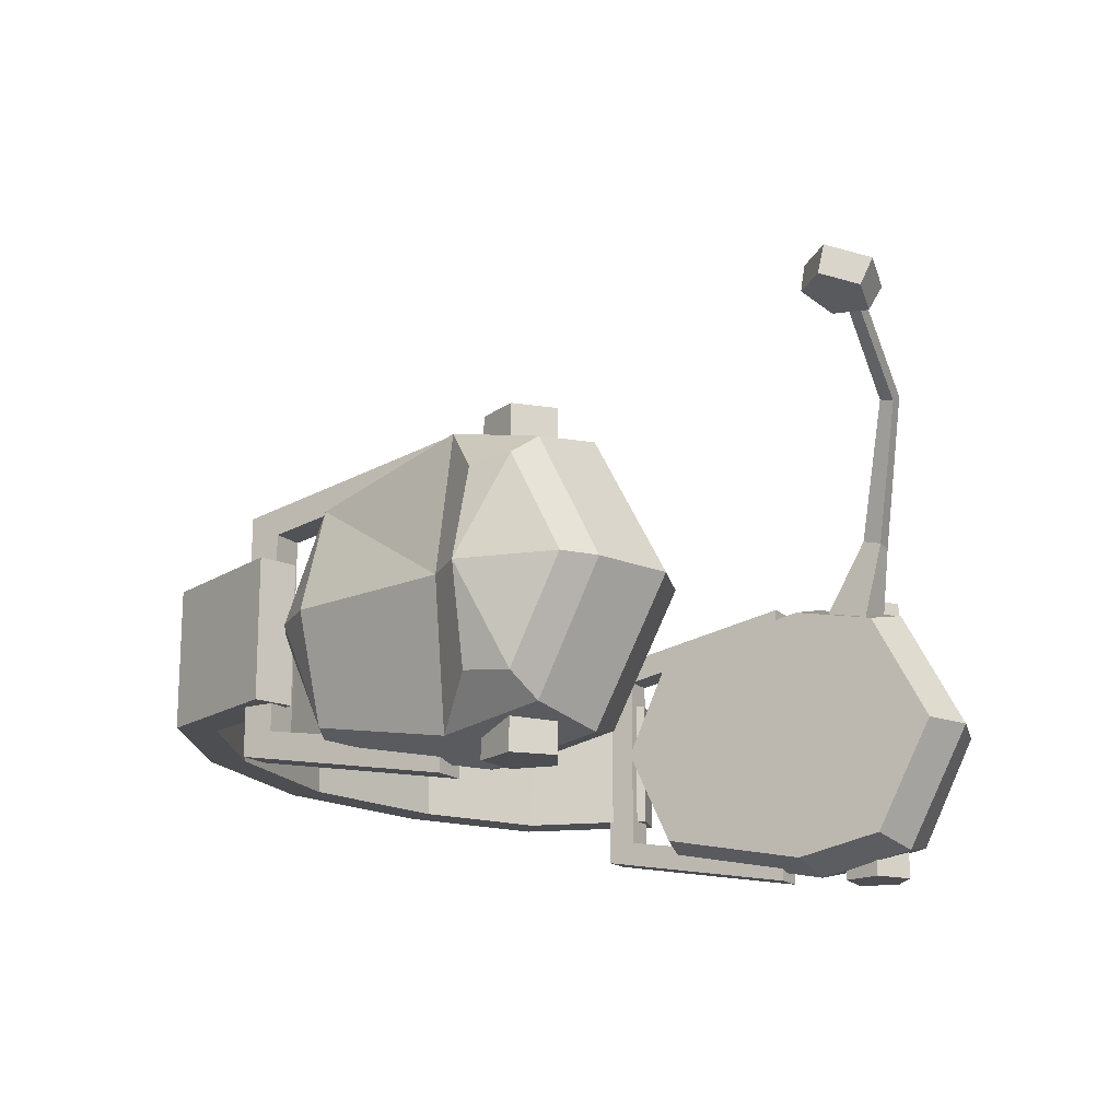
<metadata>
{"format":"obj","ext":"obj","renderer":"f3d","projection":"perspective","resolution":1024,"background":"white","views":[{"elev":-17.1,"azim":-58.4,"up":"+Z"}]}
</metadata>
<code>
g SM_Chr_Attach_Earmuffs_01
v -0.1372 0.1236 -0.04278
v -0.1597 0.06169 -0.004715
v -0.1503 0.06384 -0.05517
v -0.1372 0.1398 -0.004698
v -0.1493 0.1237 -0.004698
v -0.1372 0.1236 -0.04278
v -0.1372 0.1236 0.03339
v -0.1493 0.1237 -0.004698
v -0.1372 0.1398 -0.004698
v -0.1597 0.06169 -0.004715
v -0.1372 0.1236 0.03339
v -0.1503 0.06195 0.0459
v -0.1617 0.01407 -0.004698
v -0.1711 0.04773 -0.004698
v -0.1617 0.03214 0.03076
v -0.1617 0.03214 -0.04016
v -0.1711 0.04773 -0.004698
v -0.1617 0.01407 -0.004698
v -0.1711 0.04773 -0.004698
v -0.1617 0.03214 -0.04016
v -0.1617 0.04948 -0.0382
v -0.1617 0.03214 0.03076
v -0.1711 0.04773 -0.004698
v -0.1617 0.04794 0.02891
v -0.1493 0.1237 -0.004698
v -0.1597 0.06169 -0.004715
v -0.1372 0.1236 -0.04278
v -0.1372 0.1236 0.03339
v -0.1597 0.06169 -0.004715
v -0.1493 0.1237 -0.004698
v 0.1363 0.03037 -0.06259
v 0.1483 0.04077 -0.06259
v 0.1351 0.04383 -0.06259
v 0.1372 0.1236 -0.04278
v 0.1503 0.06384 -0.05517
v 0.1597 0.06169 -0.004715
v 0.1372 0.1398 -0.004698
v 0.1372 0.1236 -0.04278
v 0.1493 0.1237 -0.004698
v 0.1372 0.1236 0.03339
v 0.1372 0.1398 -0.004698
v 0.1493 0.1237 -0.004698
v 0.1597 0.06169 -0.004715
v 0.1503 0.06195 0.0459
v 0.1372 0.1236 0.03339
v 0.1617 0.01407 -0.004698
v 0.1617 0.03214 0.03076
v 0.1711 0.04773 -0.004698
v 0.1617 0.03214 -0.04016
v 0.1617 0.01407 -0.004698
v 0.1711 0.04773 -0.004698
v 0.1711 0.04773 -0.004698
v 0.1617 0.04948 -0.0382
v 0.1617 0.03214 -0.04016
v 0.1617 0.03214 0.03076
v 0.1617 0.04794 0.02891
v 0.1711 0.04773 -0.004698
v 0.1493 0.1237 -0.004698
v 0.1372 0.1236 -0.04278
v 0.1597 0.06169 -0.004715
v 0.1372 0.1236 0.03339
v 0.1493 0.1237 -0.004698
v 0.1597 0.06169 -0.004715
v -0.1363 0.03037 -0.06259
v -0.1351 0.04383 -0.06259
v -0.1483 0.04077 -0.06259
v -0.1503 0.02879 -0.04822
v -0.1235 0.02401 -0.05347
v -0.1235 0.06329 -0.06126
v -0.1503 0.06384 -0.05517
v -0.1372 0.1236 -0.04278
v -0.1235 0.1295 -0.04738
v -0.1235 0.1496 -0.004698
v -0.1372 0.1398 -0.004698
v -0.1372 0.1398 -0.004698
v -0.1235 0.1496 -0.004698
v -0.1235 0.1295 0.03798
v -0.1372 0.1236 0.03339
v -0.1372 0.1236 0.03339
v -0.1235 0.1295 0.03798
v -0.1235 0.06118 0.05201
v -0.1503 0.06195 0.0459
v -0.1503 0.02879 0.03882
v -0.1235 0.02401 0.04407
v -0.1235 -0.002134 -0.004698
v -0.1503 0.006613 -0.004698
v -0.1503 0.006613 -0.004698
v -0.1235 -0.002134 -0.004698
v -0.1235 0.02401 -0.05347
v -0.1503 0.02879 -0.04822
v -0.1503 0.06195 0.0459
v -0.1235 0.06118 0.05201
v -0.1235 0.02401 0.04407
v -0.1503 0.02879 0.03882
v -0.1503 0.06384 -0.05517
v -0.1235 0.06329 -0.06126
v -0.1235 0.1295 -0.04738
v -0.1372 0.1236 -0.04278
v -0.1503 0.006613 -0.004698
v -0.1617 0.01407 -0.004698
v -0.1617 0.03214 0.03076
v -0.1503 0.02879 0.03882
v -0.1503 0.02879 -0.04822
v -0.1617 0.03214 -0.04016
v -0.1617 0.01407 -0.004698
v -0.1503 0.006613 -0.004698
v -0.1597 0.06169 -0.004715
v -0.1711 0.04773 -0.004698
v -0.1617 0.04948 -0.0382
v -0.1503 0.06384 -0.05517
v -0.1503 0.06384 -0.05517
v -0.1617 0.04948 -0.0382
v -0.1617 0.03214 -0.04016
v -0.1503 0.02879 -0.04822
v -0.1503 0.02879 0.03882
v -0.1617 0.03214 0.03076
v -0.1617 0.04794 0.02891
v -0.1503 0.06195 0.0459
v -0.1503 0.06195 0.0459
v -0.1617 0.04794 0.02891
v -0.1711 0.04773 -0.004698
v -0.1597 0.06169 -0.004715
v -0.1235 0.02401 -0.05347
v -0.1039 0.02885 -0.04872
v -0.1039 0.06431 -0.05575
v -0.1235 0.06329 -0.06126
v -0.1235 0.06329 -0.06126
v -0.1039 0.06431 -0.05575
v -0.1039 0.124 -0.04322
v -0.1235 0.1295 -0.04738
v -0.1235 0.1295 -0.04738
v -0.1039 0.124 -0.04322
v -0.1039 0.1422 -0.004691
v -0.1235 0.1496 -0.004698
v -0.1235 0.1496 -0.004698
v -0.1039 0.1422 -0.004691
v -0.1039 0.124 0.03384
v -0.1235 0.1295 0.03798
v -0.1235 0.1295 0.03798
v -0.1039 0.124 0.03384
v -0.1039 0.0624 0.0465
v -0.1235 0.06118 0.05201
v -0.1235 0.06118 0.05201
v -0.1039 0.0624 0.0465
v -0.1039 0.02885 0.03934
v -0.1235 0.02401 0.04407
v -0.1235 0.02401 0.04407
v -0.1039 0.02885 0.03934
v -0.1039 0.005247 -0.004691
v -0.1235 -0.002134 -0.004698
v -0.1235 -0.002134 -0.004698
v -0.1039 0.005247 -0.004691
v -0.1039 0.02885 -0.04872
v -0.1235 0.02401 -0.05347
v 0.1182 0.2022 -0.02945
v 0.1182 0.2022 0.02126
v 0.06749 0.2284 0.02126
v 0.06749 0.2284 -0.02945
v 0.06749 0.2284 -0.02945
v 0.06749 0.2284 0.02126
v 5.338e-15 0.2408 0.02126
v 5.338e-15 0.2408 -0.02945
v 5.338e-15 0.2408 -0.02945
v 5.338e-15 0.2408 0.02126
v -0.06749 0.2284 0.02126
v -0.06749 0.2284 -0.02945
v -0.06749 0.2284 -0.02945
v -0.06749 0.2284 0.02126
v -0.1182 0.2022 0.02126
v -0.1182 0.2022 -0.02945
v -0.1182 0.2022 -0.02945
v -0.1182 0.2022 0.02126
v -0.1376 0.1509 0.02126
v -0.1376 0.1509 -0.02945
v 0.1376 0.1509 -0.02945
v 0.1376 0.1509 0.02126
v 0.1182 0.2022 0.02126
v 0.1182 0.2022 -0.02945
v 0.1066 0.1932 -0.02945
v 0.06156 0.2167 -0.02945
v 0.06156 0.2167 0.02126
v 0.1066 0.1932 0.02126
v 0.06156 0.2167 -0.02945
v 5.338e-15 0.228 -0.02945
v 5.338e-15 0.228 0.02126
v 0.06156 0.2167 0.02126
v 5.338e-15 0.228 -0.02945
v -0.06156 0.2167 -0.02945
v -0.06156 0.2167 0.02126
v 5.338e-15 0.228 0.02126
v -0.06156 0.2167 -0.02945
v -0.1066 0.1932 -0.02945
v -0.1066 0.1932 0.02126
v -0.06156 0.2167 0.02126
v -0.1066 0.1932 -0.02945
v -0.1237 0.1465 -0.02945
v -0.1237 0.1465 0.02126
v -0.1066 0.1932 0.02126
v 0.1237 0.1465 -0.02945
v 0.1066 0.1932 -0.02945
v 0.1066 0.1932 0.02126
v 0.1237 0.1465 0.02126
v -0.1066 0.1932 -0.02945
v -0.1376 0.1509 -0.02945
v -0.1237 0.1465 -0.02945
v -0.1182 0.2022 -0.02945
v -0.06156 0.2167 -0.02945
v -0.06749 0.2284 -0.02945
v 5.338e-15 0.228 -0.02945
v 5.338e-15 0.2408 -0.02945
v 0.06156 0.2167 -0.02945
v 0.06749 0.2284 -0.02945
v 0.1066 0.1932 -0.02945
v 0.1182 0.2022 -0.02945
v 0.1237 0.1465 -0.02945
v 0.1376 0.1509 -0.02945
v -0.1237 0.1465 -0.02945
v -0.1376 0.1509 -0.02945
v -0.1376 0.1509 0.02126
v -0.1237 0.1465 0.02126
v -0.1237 0.1465 0.02126
v -0.1376 0.1509 0.02126
v -0.1182 0.2022 0.02126
v -0.1066 0.1932 0.02126
v -0.06749 0.2284 0.02126
v -0.06156 0.2167 0.02126
v 5.338e-15 0.2408 0.02126
v 5.338e-15 0.228 0.02126
v 0.06749 0.2284 0.02126
v 0.06156 0.2167 0.02126
v 0.1182 0.2022 0.02126
v 0.1066 0.1932 0.02126
v 0.1376 0.1509 0.02126
v 0.1237 0.1465 0.02126
v 0.1237 0.1465 0.02126
v 0.1376 0.1509 0.02126
v 0.1376 0.1509 -0.02945
v 0.1237 0.1465 -0.02945
v -0.1189 0.1611 0.03895
v -0.1302 0.1611 0.03895
v -0.1302 0.1611 -0.04699
v -0.1189 0.1611 -0.04699
v -0.1189 0.1497 -0.03931
v -0.1302 0.1497 -0.03931
v -0.1302 0.1497 0.03127
v -0.1189 0.1497 0.03127
v -0.1302 0.07905 0.04339
v -0.1302 0.07905 0.0537
v -0.1189 0.07905 0.0537
v -0.1189 0.07905 0.04339
v -0.1189 0.07905 -0.05143
v -0.1189 0.07905 -0.06175
v -0.1302 0.07905 -0.06175
v -0.1302 0.07905 -0.05143
v -0.1302 0.1497 0.03127
v -0.1302 0.07905 0.04339
v -0.1189 0.07905 0.04339
v -0.1189 0.1497 0.03127
v -0.1189 0.1497 0.03127
v -0.1189 0.07905 0.04339
v -0.1189 0.07905 0.0537
v -0.1189 0.1611 0.03895
v -0.1189 0.1497 -0.03931
v -0.1189 0.1611 -0.04699
v -0.1189 0.07905 -0.05143
v -0.1189 0.07905 -0.06175
v -0.1189 0.1611 0.03895
v -0.1189 0.07905 0.0537
v -0.1302 0.07905 0.0537
v -0.1302 0.1611 0.03895
v -0.1302 0.1611 0.03895
v -0.1302 0.07905 0.0537
v -0.1302 0.07905 0.04339
v -0.1302 0.1497 0.03127
v -0.1302 0.1611 -0.04699
v -0.1302 0.1497 -0.03931
v -0.1302 0.07905 -0.06175
v -0.1302 0.07905 -0.05143
v -0.1189 0.1497 -0.03931
v -0.1189 0.07905 -0.05143
v -0.1302 0.07905 -0.05143
v -0.1302 0.1497 -0.03931
v -0.1302 0.1611 -0.04699
v -0.1302 0.07905 -0.06175
v -0.1189 0.07905 -0.06175
v -0.1189 0.1611 -0.04699
v 0.1263 0.05404 -0.06259
v 0.1421 0.0554 -0.06259
v 0.1421 0.0554 0.05321
v 0.1263 0.05404 0.05321
v 0.1421 0.0554 -0.06259
v 0.1483 0.04077 -0.06259
v 0.1483 0.04077 0.05321
v 0.1421 0.0554 0.05321
v 0.1483 0.04077 -0.06259
v 0.1363 0.03037 -0.06259
v 0.1363 0.03037 0.05321
v 0.1483 0.04077 0.05321
v 0.1363 0.03037 -0.06259
v 0.1227 0.03857 -0.06259
v 0.1227 0.03857 0.05321
v 0.1363 0.03037 0.05321
v 0.1227 0.03857 -0.06259
v 0.1263 0.05404 -0.06259
v 0.1263 0.05404 0.05321
v 0.1227 0.03857 0.05321
v 0.1483 0.04077 -0.06259
v 0.1421 0.0554 -0.06259
v 0.1351 0.04383 -0.06259
v 0.1263 0.05404 -0.06259
v 0.1227 0.03857 -0.06259
v 0.1363 0.03037 -0.06259
v 0.1503 0.02879 -0.04822
v 0.1503 0.06384 -0.05517
v 0.1235 0.06329 -0.06126
v 0.1235 0.02401 -0.05347
v 0.1372 0.1236 -0.04278
v 0.1372 0.1398 -0.004698
v 0.1235 0.1496 -0.004698
v 0.1235 0.1295 -0.04738
v 0.1372 0.1398 -0.004698
v 0.1372 0.1236 0.03339
v 0.1235 0.1295 0.03798
v 0.1235 0.1496 -0.004698
v 0.1372 0.1236 0.03339
v 0.1503 0.06195 0.0459
v 0.1235 0.06118 0.05201
v 0.1235 0.1295 0.03798
v 0.1503 0.02879 0.03882
v 0.1503 0.006613 -0.004698
v 0.1235 -0.002134 -0.004698
v 0.1235 0.02401 0.04407
v 0.1503 0.006613 -0.004698
v 0.1503 0.02879 -0.04822
v 0.1235 0.02401 -0.05347
v 0.1235 -0.002134 -0.004698
v 0.1503 0.06195 0.0459
v 0.1503 0.02879 0.03882
v 0.1235 0.02401 0.04407
v 0.1235 0.06118 0.05201
v 0.1503 0.06384 -0.05517
v 0.1372 0.1236 -0.04278
v 0.1235 0.1295 -0.04738
v 0.1235 0.06329 -0.06126
v 0.1503 0.006613 -0.004698
v 0.1503 0.02879 0.03882
v 0.1617 0.03214 0.03076
v 0.1617 0.01407 -0.004698
v 0.1503 0.02879 -0.04822
v 0.1503 0.006613 -0.004698
v 0.1617 0.01407 -0.004698
v 0.1617 0.03214 -0.04016
v 0.1597 0.06169 -0.004715
v 0.1503 0.06384 -0.05517
v 0.1617 0.04948 -0.0382
v 0.1711 0.04773 -0.004698
v 0.1503 0.06384 -0.05517
v 0.1503 0.02879 -0.04822
v 0.1617 0.03214 -0.04016
v 0.1617 0.04948 -0.0382
v 0.1503 0.02879 0.03882
v 0.1503 0.06195 0.0459
v 0.1617 0.04794 0.02891
v 0.1617 0.03214 0.03076
v 0.1503 0.06195 0.0459
v 0.1597 0.06169 -0.004715
v 0.1711 0.04773 -0.004698
v 0.1617 0.04794 0.02891
v 0.1235 0.02401 -0.05347
v 0.1235 0.06329 -0.06126
v 0.1039 0.06431 -0.05575
v 0.1039 0.02885 -0.04872
v 0.1235 0.06329 -0.06126
v 0.1235 0.1295 -0.04738
v 0.1039 0.124 -0.04322
v 0.1039 0.06431 -0.05575
v 0.1235 0.1295 -0.04738
v 0.1235 0.1496 -0.004698
v 0.1039 0.1422 -0.004691
v 0.1039 0.124 -0.04322
v 0.1235 0.1496 -0.004698
v 0.1235 0.1295 0.03798
v 0.1039 0.124 0.03384
v 0.1039 0.1422 -0.004691
v 0.1235 0.1295 0.03798
v 0.1235 0.06118 0.05201
v 0.1039 0.0624 0.0465
v 0.1039 0.124 0.03384
v 0.1235 0.06118 0.05201
v 0.1235 0.02401 0.04407
v 0.1039 0.02885 0.03934
v 0.1039 0.0624 0.0465
v 0.1235 0.02401 0.04407
v 0.1235 -0.002134 -0.004698
v 0.1039 0.005247 -0.004691
v 0.1039 0.02885 0.03934
v 0.1235 -0.002134 -0.004698
v 0.1235 0.02401 -0.05347
v 0.1039 0.02885 -0.04872
v 0.1039 0.005247 -0.004691
v 0.1189 0.1611 0.03895
v 0.1189 0.1611 -0.04699
v 0.1302 0.1611 -0.04699
v 0.1302 0.1611 0.03895
v 0.1189 0.1497 -0.03931
v 0.1189 0.1497 0.03127
v 0.1302 0.1497 0.03127
v 0.1302 0.1497 -0.03931
v 0.1302 0.07905 0.04339
v 0.1189 0.07905 0.04339
v 0.1189 0.07905 0.0537
v 0.1302 0.07905 0.0537
v 0.1189 0.07905 -0.05143
v 0.1302 0.07905 -0.05143
v 0.1302 0.07905 -0.06175
v 0.1189 0.07905 -0.06175
v 0.1302 0.1497 0.03127
v 0.1189 0.1497 0.03127
v 0.1189 0.07905 0.04339
v 0.1302 0.07905 0.04339
v 0.1189 0.1497 0.03127
v 0.1189 0.07905 0.0537
v 0.1189 0.07905 0.04339
v 0.1189 0.1611 0.03895
v 0.1189 0.1497 -0.03931
v 0.1189 0.1611 -0.04699
v 0.1189 0.07905 -0.05143
v 0.1189 0.07905 -0.06175
v 0.1189 0.1611 0.03895
v 0.1302 0.1611 0.03895
v 0.1302 0.07905 0.0537
v 0.1189 0.07905 0.0537
v 0.1302 0.1611 0.03895
v 0.1302 0.07905 0.04339
v 0.1302 0.07905 0.0537
v 0.1302 0.1497 0.03127
v 0.1302 0.1611 -0.04699
v 0.1302 0.1497 -0.03931
v 0.1302 0.07905 -0.06175
v 0.1302 0.07905 -0.05143
v 0.1189 0.1497 -0.03931
v 0.1302 0.1497 -0.03931
v 0.1302 0.07905 -0.05143
v 0.1189 0.07905 -0.05143
v 0.1302 0.1611 -0.04699
v 0.1189 0.1611 -0.04699
v 0.1189 0.07905 -0.06175
v 0.1302 0.07905 -0.06175
v -0.1263 0.05404 -0.06259
v -0.1263 0.05404 0.05321
v -0.1421 0.0554 0.05321
v -0.1421 0.0554 -0.06259
v -0.1421 0.0554 -0.06259
v -0.1421 0.0554 0.05321
v -0.1483 0.04077 0.05321
v -0.1483 0.04077 -0.06259
v -0.1483 0.04077 -0.06259
v -0.1483 0.04077 0.05321
v -0.1363 0.03037 0.05321
v -0.1363 0.03037 -0.06259
v -0.1363 0.03037 -0.06259
v -0.1363 0.03037 0.05321
v -0.1227 0.03857 0.05321
v -0.1227 0.03857 -0.06259
v -0.1227 0.03857 -0.06259
v -0.1227 0.03857 0.05321
v -0.1263 0.05404 0.05321
v -0.1263 0.05404 -0.06259
v -0.1483 0.04077 -0.06259
v -0.1351 0.04383 -0.06259
v -0.1421 0.0554 -0.06259
v -0.1263 0.05404 -0.06259
v -0.1227 0.03857 -0.06259
v -0.1363 0.03037 -0.06259
v 0.02322 0.01712 0.1507
v 0.02604 0.01668 0.1625
v 0.01318 0.00212 0.1632
v 0.01202 0.004437 0.1513
v 0.01202 0.004437 0.1513
v 0.01318 0.00212 0.1632
v 0.02213 -0.01409 0.1573
v 0.01982 -0.009689 0.1462
v 0.01982 -0.009689 0.1462
v 0.02213 -0.01409 0.1573
v 0.04051 -0.009559 0.1529
v 0.03583 -0.005738 0.1424
v 0.03583 -0.005738 0.1424
v 0.04051 -0.009559 0.1529
v 0.04293 0.009458 0.1561
v 0.03793 0.01083 0.1452
v 0.03793 0.01083 0.1452
v 0.04293 0.009458 0.1561
v 0.02604 0.01668 0.1625
v 0.02322 0.01712 0.1507
v 0.01202 0.004437 0.1513
v 0.02576 0.003392 0.1471
v 0.02322 0.01712 0.1507
v 0.01982 -0.009689 0.1462
v 0.03583 -0.005738 0.1424
v 0.02576 0.003392 0.1471
v 0.01982 -0.009689 0.1462
v 0.03793 0.01083 0.1452
v 0.02322 0.01712 0.1507
v 0.02604 0.01668 0.1625
v 0.02803 0.009172 0.1627
v 0.02079 0.0009659 0.1631
v 0.01318 0.00212 0.1632
v 0.01318 0.00212 0.1632
v 0.02079 0.0009659 0.1631
v 0.02583 -0.008175 0.1598
v 0.02213 -0.01409 0.1573
v 0.02213 -0.01409 0.1573
v 0.02583 -0.008175 0.1598
v 0.0362 -0.005618 0.1573
v 0.04051 -0.009559 0.1529
v 0.04051 -0.009559 0.1529
v 0.0362 -0.005618 0.1573
v 0.03756 0.005103 0.1591
v 0.04293 0.009458 0.1561
v 0.04293 0.009458 0.1561
v 0.03756 0.005103 0.1591
v 0.02803 0.009172 0.1627
v 0.02604 0.01668 0.1625
v 0.1067 0.03192 0.07304
v 0.1078 0.0497 0.04429
v 0.1251 0.05069 0.04394
v 0.1144 0.03219 0.07299
v 0.107 0.0333 0.03769
v 0.1069 0.02447 0.07111
v 0.1146 0.02473 0.07106
v 0.1222 0.03141 0.04044
v 0.1146 0.02473 0.07106
v 0.1144 0.03219 0.07299
v 0.1251 0.05069 0.04394
v 0.1222 0.03141 0.04044
v 0.107 0.0333 0.03769
v 0.1078 0.0497 0.04429
v 0.1067 0.03192 0.07304
v 0.1069 0.02447 0.07111
v 0.1069 0.02447 0.07111
v 0.09055 0.006365 0.1264
v 0.1146 0.02473 0.07106
v 0.08555 0.006993 0.1234
v 0.03791 -0.001966 0.1523
v 0.03572 -0.0008471 0.1477
v 0.1146 0.02473 0.07106
v 0.09055 0.006365 0.1264
v 0.09036 0.01207 0.1279
v 0.1144 0.03219 0.07299
v 0.1144 0.03219 0.07299
v 0.08536 0.0127 0.1248
v 0.1067 0.03192 0.07304
v 0.09036 0.01207 0.1279
v 0.03555 0.004204 0.149
v 0.03775 0.003085 0.1536
v 0.1067 0.03192 0.07304
v 0.08536 0.0127 0.1248
v 0.08555 0.006993 0.1234
v 0.1069 0.02447 0.07111
v 0.09055 0.006365 0.1264
v 0.03791 -0.001966 0.1523
v 0.03775 0.003085 0.1536
v 0.09036 0.01207 0.1279
v 0.08536 0.0127 0.1248
v 0.03555 0.004204 0.149
v 0.03572 -0.0008471 0.1477
v 0.08555 0.006993 0.1234
v -0.1039 0.005247 -0.004691
v -0.1039 0.06089 -0.004715
v -0.1039 0.02885 -0.04872
v -0.1039 0.02885 0.03934
v -0.1039 0.06431 -0.05575
v -0.1039 0.0624 0.0465
v -0.1039 0.124 -0.04322
v -0.1039 0.124 0.03384
v -0.1039 0.1422 -0.004691
v 0.1039 0.005247 -0.004691
v 0.1039 0.02885 -0.04872
v 0.1039 0.06089 -0.004715
v 0.1039 0.02885 0.03934
v 0.1039 0.06431 -0.05575
v 0.1039 0.0624 0.0465
v 0.1039 0.124 -0.04322
v 0.1039 0.124 0.03384
v 0.1039 0.1422 -0.004691
v 0.02803 0.009172 0.1627
v 0.02968 0.0002894 0.1604
v 0.02079 0.0009659 0.1631
v 0.03756 0.005103 0.1591
v 0.02583 -0.008175 0.1598
v 0.0362 -0.005618 0.1573
v 0.1263 0.05404 0.05321
v 0.1421 0.0554 0.05321
v 0.1351 0.04383 0.05321
v 0.1227 0.03857 0.05321
v 0.1483 0.04077 0.05321
v 0.1363 0.03037 0.05321
v -0.1263 0.05404 0.05321
v -0.1351 0.04383 0.05321
v -0.1421 0.0554 0.05321
v -0.1227 0.03857 0.05321
v -0.1483 0.04077 0.05321
v -0.1363 0.03037 0.05321
g SM_Chr_Attach_Earmuffs_01_0
f 3 2 1
f 6 5 4
f 9 8 7
f 12 11 10
f 15 14 13
f 18 17 16
f 21 20 19
f 24 23 22
f 27 26 25
f 30 29 28
f 33 32 31
f 36 35 34
f 39 38 37
f 42 41 40
f 45 44 43
f 48 47 46
f 51 50 49
f 54 53 52
f 57 56 55
f 60 59 58
f 63 62 61
f 66 65 64
f 69 68 67
f 70 69 67
f 73 72 71
f 74 73 71
f 77 76 75
f 78 77 75
f 81 80 79
f 82 81 79
f 85 84 83
f 86 85 83
f 89 88 87
f 90 89 87
f 93 92 91
f 94 93 91
f 97 96 95
f 98 97 95
f 101 100 99
f 102 101 99
f 105 104 103
f 106 105 103
f 109 108 107
f 110 109 107
f 113 112 111
f 114 113 111
f 117 116 115
f 118 117 115
f 121 120 119
f 122 121 119
f 125 124 123
f 126 125 123
f 129 128 127
f 130 129 127
f 133 132 131
f 134 133 131
f 137 136 135
f 138 137 135
f 141 140 139
f 142 141 139
f 145 144 143
f 146 145 143
f 149 148 147
f 150 149 147
f 153 152 151
f 154 153 151
f 157 156 155
f 158 157 155
f 161 160 159
f 162 161 159
f 165 164 163
f 166 165 163
f 169 168 167
f 170 169 167
f 173 172 171
f 174 173 171
f 177 176 175
f 178 177 175
f 181 180 179
f 182 181 179
f 185 184 183
f 186 185 183
f 189 188 187
f 190 189 187
f 193 192 191
f 194 193 191
f 197 196 195
f 198 197 195
f 201 200 199
f 202 201 199
f 205 204 203
f 204 206 203
f 203 206 207
f 206 208 207
f 207 208 209
f 208 210 209
f 209 210 211
f 210 212 211
f 211 212 213
f 212 214 213
f 213 214 215
f 214 216 215
f 219 218 217
f 220 219 217
f 223 222 221
f 224 223 221
f 225 223 224
f 226 225 224
f 227 225 226
f 228 227 226
f 229 227 228
f 230 229 228
f 231 229 230
f 232 231 230
f 233 231 232
f 234 233 232
f 237 236 235
f 238 237 235
f 241 240 239
f 242 241 239
f 245 244 243
f 246 245 243
f 249 248 247
f 250 249 247
f 253 252 251
f 254 253 251
f 257 256 255
f 258 257 255
f 261 260 259
f 262 261 259
f 262 259 263
f 264 262 263
f 263 265 264
f 265 266 264
f 269 268 267
f 270 269 267
f 273 272 271
f 274 273 271
f 271 275 274
f 275 276 274
f 275 277 276
f 277 278 276
f 281 280 279
f 282 281 279
f 285 284 283
f 286 285 283
f 289 288 287
f 290 289 287
f 293 292 291
f 294 293 291
f 297 296 295
f 298 297 295
f 301 300 299
f 302 301 299
f 305 304 303
f 306 305 303
f 309 308 307
f 309 310 308
f 309 311 310
f 309 312 311
f 315 314 313
f 316 315 313
f 319 318 317
f 320 319 317
f 323 322 321
f 324 323 321
f 327 326 325
f 328 327 325
f 331 330 329
f 332 331 329
f 335 334 333
f 336 335 333
f 339 338 337
f 340 339 337
f 343 342 341
f 344 343 341
f 347 346 345
f 348 347 345
f 351 350 349
f 352 351 349
f 355 354 353
f 356 355 353
f 359 358 357
f 360 359 357
f 363 362 361
f 364 363 361
f 367 366 365
f 368 367 365
f 371 370 369
f 372 371 369
f 375 374 373
f 376 375 373
f 379 378 377
f 380 379 377
f 383 382 381
f 384 383 381
f 387 386 385
f 388 387 385
f 391 390 389
f 392 391 389
f 395 394 393
f 396 395 393
f 399 398 397
f 400 399 397
f 403 402 401
f 404 403 401
f 407 406 405
f 408 407 405
f 411 410 409
f 412 411 409
f 415 414 413
f 416 415 413
f 419 418 417
f 420 419 417
f 423 422 421
f 422 424 421
f 421 424 425
f 424 426 425
f 427 425 426
f 428 427 426
f 431 430 429
f 432 431 429
f 435 434 433
f 434 436 433
f 437 433 436
f 438 437 436
f 439 437 438
f 440 439 438
f 443 442 441
f 444 443 441
f 447 446 445
f 448 447 445
f 451 450 449
f 452 451 449
f 455 454 453
f 456 455 453
f 459 458 457
f 460 459 457
f 463 462 461
f 464 463 461
f 467 466 465
f 468 467 465
f 471 470 469
f 472 470 471
f 473 470 472
f 474 470 473
f 477 476 475
f 478 477 475
f 481 480 479
f 482 481 479
f 485 484 483
f 486 485 483
f 489 488 487
f 490 489 487
f 493 492 491
f 494 493 491
f 497 496 495
f 495 496 498
f 501 500 499
f 499 500 502
f 502 500 503
f 506 505 504
f 507 506 504
f 510 509 508
f 511 510 508
f 514 513 512
f 515 514 512
f 518 517 516
f 519 518 516
f 522 521 520
f 523 522 520
f 526 525 524
f 527 526 524
f 530 529 528
f 531 530 528
f 534 533 532
f 535 534 532
f 538 537 536
f 539 538 536
f 542 541 540
f 541 543 540
f 541 544 543
f 544 545 543
f 548 547 546
f 549 548 546
f 552 551 550
f 551 553 550
f 551 554 553
f 554 555 553
f 558 557 556
f 559 558 556
f 562 561 560
f 563 562 560
f 566 565 564
f 567 566 564
f 570 569 568
f 568 569 571
f 572 569 570
f 573 571 569
f 572 574 569
f 573 569 575
f 576 569 574
f 575 569 576
f 579 578 577
f 579 577 580
f 579 581 578
f 580 582 579
f 583 581 579
f 579 582 584
f 579 585 583
f 579 584 585
f 588 587 586
f 586 587 589
f 590 587 588
f 589 587 591
f 591 587 590
f 594 593 592
f 594 592 595
f 594 596 593
f 594 595 597
f 594 597 596
f 600 599 598
f 598 599 601
f 602 599 600
f 601 599 603
f 603 599 602

</code>
